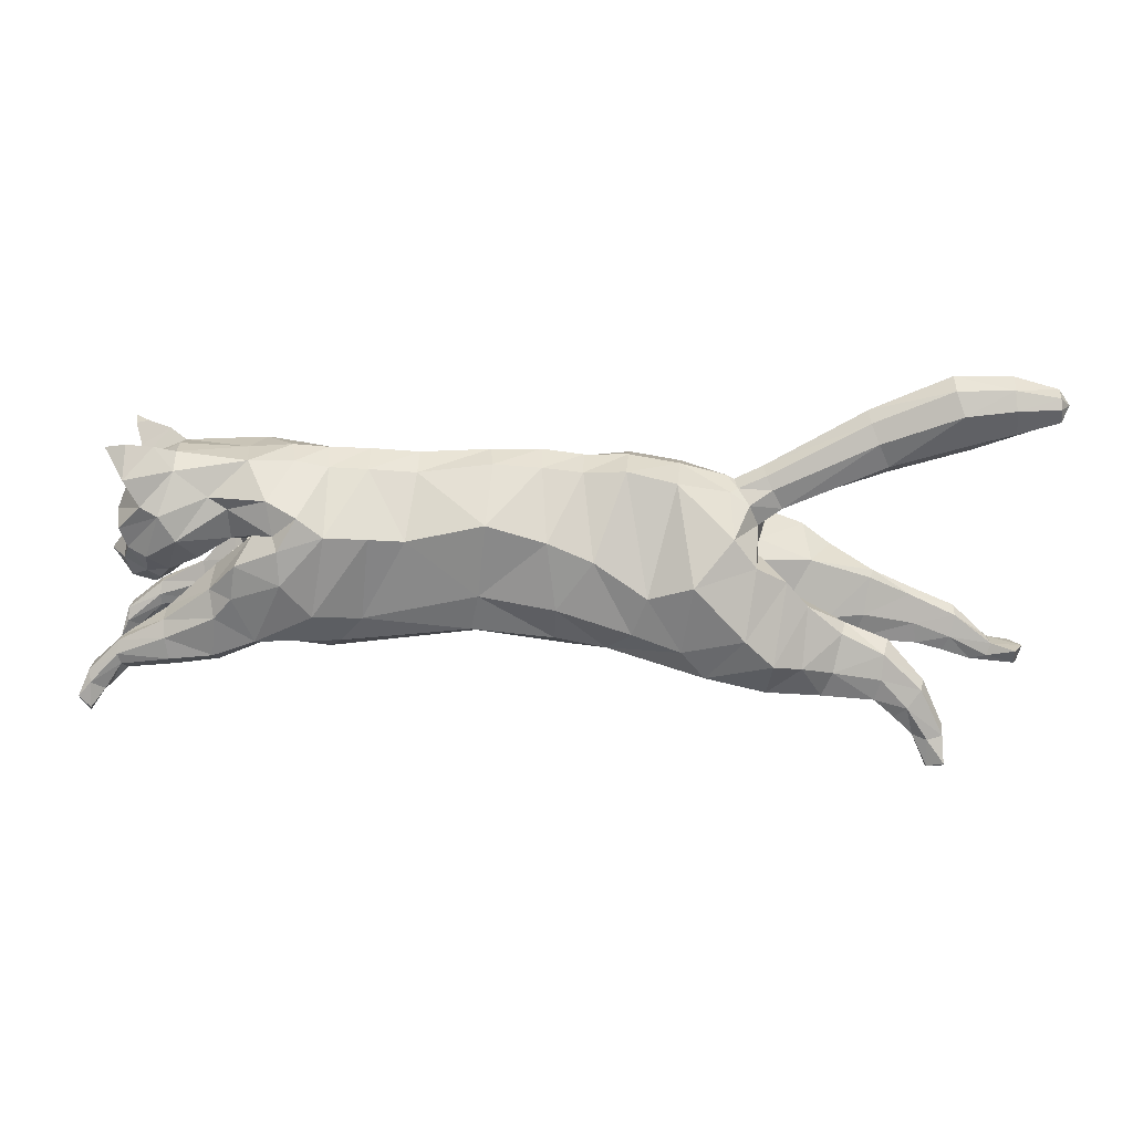
<metadata>
{"format":"obj","ext":"obj","renderer":"f3d","projection":"perspective","resolution":1024,"background":"white","views":[{"elev":17.2,"azim":-178.5,"up":"+Y"}]}
</metadata>
<code>
o mesh_cat
v -0.199 0.113 0.05751
v -0.1115 0.2135 0.02739
v -0.2002 0.1647 0.03927
v -0.1455 0.2029 0.01676
v -0.1677 0.1602 0.0144
v -0.1504 0.2034 0.01044
v -0.1476 0.0929 0.04514
v -0.07653 0.2204 0.02407
v 0.03121 0.1098 0.0335
v 0.01741 0.2213 0.01742
v 0.0956 0.1151 0.03347
v 0.06886 0.2168 0.01894
v -0.0284 0.1043 0.03351
v -0.0169 0.2201 0.01985
v 0.1632 0.1272 0.0445
v 0.1008 0.219 0.02006
v 0.1858 0.1861 0.05339
v 0.1512 0.2268 0.01872
v 0.1795 0.188 0.03684
v 0.1775 0.2296 0.02405
v 0.1985 0.1723 0.02537
v 0.2342 0.2188 0.03251
v 0.2217 0.1554 0.02556
v 0.2551 0.1973 0.04768
v 0.2424 0.1473 0.02536
v 0.2767 0.1889 0.01857
v 0.2496 0.1402 0.02169
v 0.2727 0.1711 0.01084
v 0.2712 0.1385 0.01136
v -0.04647 0.2182 0.02136
v -0.06678 0.09973 0.03351
v -0.1187 0.08249 0.006634
v 0.1822 0.1297 0.0064
v -0.2432 0.105 0.03941
v -0.243 0.1057 0.01057
v -0.2368 0.08674 0.03443
v -0.2369 0.0867 0.01448
v -0.2466 0.132 0.03374
v -0.2466 0.132 0.01503
v -0.2783 0.09885 0.03675
v -0.2788 0.09868 0.01328
v -0.2811 0.08362 0.03419
v -0.2814 0.08356 0.01512
v -0.2752 0.1152 0.03388
v -0.2754 0.1193 0.01639
v -0.3053 0.0874 0.03667
v -0.3051 0.08831 0.01437
v -0.301 0.07732 0.03266
v -0.3007 0.07776 0.01702
v -0.3085 0.1037 0.03242
v -0.3085 0.1037 0.01718
v -0.3314 0.07422 0.03543
v -0.3322 0.07416 0.01574
v -0.3206 0.07105 0.03172
v -0.3206 0.07106 0.01802
v -0.3351 0.08281 0.03281
v -0.3352 0.08274 0.01693
v -0.3499 0.06744 0.03479
v -0.3517 0.06854 0.01639
v -0.351 0.07864 0.03881
v -0.3514 0.0794 0.009355
v 0.1911 0.1134 0.03858
v 0.1993 0.1616 0.03856
v 0.2258 0.1373 0.0326
v 0.1934 0.1141 0.01371
v 0.203 0.1669 0.01455
v 0.2242 0.1109 0.03755
v 0.2242 0.111 0.01506
v 0.2264 0.1407 0.01453
v 0.2581 0.1239 0.019
v 0.2587 0.1071 0.0176
v 0.2593 0.1236 0.03041
v 0.2593 0.1064 0.03236
v 0.2826 0.1049 0.01606
v 0.2753 0.09156 0.01765
v 0.2827 0.1048 0.03275
v 0.2744 0.09204 0.03223
v 0.2889 0.08368 0.01482
v 0.2797 0.07809 0.01368
v 0.2893 0.08451 0.03647
v 0.2797 0.07847 0.037
v -0.1784 0.1306 0.05975
v -0.176 0.1722 0.04576
v -0.1651 0.179 0.01452
v -0.1297 0.1113 0.04921
v 0.03186 0.1321 0.04164
v 0.07751 0.1408 0.04163
v -0.02987 0.129 0.04836
v 0.1086 0.1481 0.05037
v 0.1617 0.1979 0.05776
v 0.165 0.2013 0.04925
v 0.2034 0.1904 0.0339
v 0.2327 0.172 0.04441
v 0.2574 0.1462 0.02586
v -0.08877 0.1176 0.04836
v -0.1378 0.1633 0.06053
v -0.1042 0.149 0.05454
v 0.0281 0.1771 0.0503
v 0.07623 0.1772 0.05028
v -0.02309 0.1769 0.05117
v 0.09848 0.1854 0.05314
v 0.1432 0.209 0.05491
v 0.1687 0.2099 0.04608
v 0.2112 0.2014 0.03475
v 0.2436 0.19 0.04648
v 0.2721 0.1801 0.04009
v 0.2702 0.1705 0.0228
v -0.0586 0.1669 0.05264
v -0.1527 0.1835 0.04611
v -0.1583 0.1932 0.01899
v 0.1824 0.1618 0.05085
v 0.1284 0.2229 0.01829
v 0.1925 0.1488 0.005342
v 0.1917 0.1428 0.04457
v 0.2252 0.1262 0.01095
v 0.2021 0.1448 0.007248
v 0.2252 0.1262 0.03847
v 0.2592 0.115 0.01577
v 0.2605 0.1144 0.03405
v 0.2828 0.0958 0.01372
v 0.2827 0.09635 0.03648
v 0.1548 0.173 0.0582
v 0.1268 0.1967 0.05583
v 0.2553 0.1337 0.01055
v 0.2856 0.156 0.004213
v 0.2742 0.1538 0.01992
v 0.2344 0.2288 0.01733
v 0.2653 0.2159 0.01969
v 0.265 0.2167 0.05085
v 0.2645 0.238 0.03645
v 0.2476 0.2345 0.02841
v 0.2682 0.2226 0.02609
v 0.2739 0.2356 0.0377
v 0.2757 0.2392 0.04812
v -0.1741 0.2028 0.01396
v -0.1813 0.1891 0.01084
v -0.1698 0.212 0.01017
v -0.2456 0.2358 0.01501
v -0.2531 0.2187 0.009327
v -0.2401 0.2493 0.00957
v -0.3016 0.2563 0.01973
v -0.3098 0.2349 0.00983
v -0.2959 0.2728 0.01322
v -0.3365 0.2602 0.01884
v -0.3386 0.2426 0.01123
v -0.3354 0.2736 0.01384
v -0.3671 0.2605 0.01441
v -0.3681 0.2507 0.0102
v -0.3667 0.2679 0.01164
v -0.2205 0.11 0.04737
v -0.1845 0.08084 0.01138
v -0.2195 0.1507 0.03671
v -0.1948 0.08523 0.03637
v -0.2167 0.1043 0.006421
v -0.2047 0.1454 0.01148
v -0.1204 0.08801 0.02252
v 0.1581 0.1149 0.01672
v 0.0316 0.1003 0.01221
v -0.03377 0.09145 0.01221
v -0.2495 0.136 0.01938
v -0.2767 0.123 0.02239
v -0.3079 0.109 0.0248
v -0.3327 0.08567 0.02459
v -0.3554 0.0676 0.02522
v -0.3589 0.07874 0.02462
v 0.1892 0.1068 0.02564
v 0.222 0.1031 0.02585
v 0.2559 0.1013 0.0245
v 0.2722 0.09285 0.02486
v 0.2893 0.07783 0.02671
v 0.2805 0.07161 0.02664
v -0.06807 0.08961 0.01221
v 0.1012 0.1041 0.0164
v 0.2672 0.1661 0.03706
v 0.2546 0.1597 0.03966
v -0.1765 0.09679 0
v -0.1106 0.2184 0
v -0.158 0.1488 1e-06
v -0.1432 0.2101 3e-06
v -0.1651 0.1576 1e-06
v -0.1481 0.2075 3e-06
v -0.1144 0.08143 0
v -0.07513 0.2245 0
v 0.03187 0.09777 -4e-06
v 0.01999 0.2275 0
v 0.06901 0.2253 0
v -0.0333 0.08856 0
v -0.01526 0.2279 0
v 0.103 0.2276 -2e-06
v 0.1567 0.2302 -1e-06
v 0.1877 0.2283 0
v 0.2006 0.1649 0
v 0.2353 0.2306 0
v 0.2204 0.1528 0
v 0.2624 0.2166 0
v 0.2377 0.1437 0
v 0.2769 0.1894 0
v 0.2472 0.1365 0
v 0.2735 0.1717 0
v 0.2549 0.1321 0
v 0.2819 0.1479 0
v -0.04437 0.2241 0
v -0.06686 0.08549 0
v -0.1749 0.0897 -0.05751
v -0.1084 0.2106 -0.02739
v -0.1837 0.1448 -0.03926
v -0.145 0.2023 -0.01676
v -0.1653 0.1571 -0.0144
v -0.1504 0.2034 -0.01043
v -0.1286 0.07702 -0.04514
v -0.07364 0.2181 -0.02407
v 0.03279 0.1076 -0.03351
v 0.01741 0.2213 -0.01742
v 0.1233 0.09873 -0.03351
v 0.0693 0.2154 -0.01895
v -0.02505 0.1018 -0.03351
v -0.01614 0.2194 -0.01985
v 0.1815 0.1009 -0.04463
v 0.1025 0.2178 -0.02008
v 0.1919 0.1576 -0.05354
v 0.153 0.2231 -0.01873
v 0.1816 0.1748 -0.03693
v 0.1843 0.2245 -0.02407
v 0.1981 0.1699 -0.02538
v 0.2342 0.2188 -0.03251
v 0.2217 0.1555 -0.02556
v 0.2551 0.1973 -0.04768
v 0.2424 0.1473 -0.02536
v 0.2767 0.1889 -0.01857
v 0.2496 0.1402 -0.02169
v 0.2727 0.1711 -0.01084
v 0.2712 0.1385 -0.01136
v -0.04439 0.2167 -0.02136
v -0.06057 0.09488 -0.03351
v -0.1145 0.07873 -0.006634
v 0.1931 0.1139 -0.00654
v 0.182 0.163 -3.2e-05
v -0.2173 0.0795 -0.03941
v -0.2173 0.07956 -0.01057
v -0.2101 0.06122 -0.03443
v -0.2102 0.06117 -0.01448
v -0.2232 0.1061 -0.03374
v -0.2232 0.1061 -0.01503
v -0.2511 0.07362 -0.03675
v -0.2512 0.07362 -0.01327
v -0.2472 0.05815 -0.03419
v -0.2472 0.05813 -0.01512
v -0.2528 0.09115 -0.03388
v -0.2541 0.09526 -0.01639
v -0.2701 0.05262 -0.03667
v -0.2701 0.0527 -0.01436
v -0.2615 0.04521 -0.03266
v -0.2615 0.04518 -0.01702
v -0.28 0.06498 -0.03242
v -0.28 0.06498 -0.01718
v -0.2851 0.02911 -0.03543
v -0.285 0.02916 -0.01574
v -0.2748 0.03211 -0.03171
v -0.2749 0.03193 -0.01802
v -0.296 0.03147 -0.03281
v -0.296 0.03151 -0.01693
v -0.2858 0.009253 -0.03479
v -0.2857 0.009286 -0.01639
v -0.2971 0.01265 -0.03881
v -0.297 0.01262 -0.009355
v 0.2124 0.08847 -0.03873
v 0.2125 0.1367 -0.0387
v 0.2468 0.1124 -0.03275
v 0.2147 0.0894 -0.01386
v 0.2119 0.1475 -0.0147
v 0.2436 0.08513 -0.0377
v 0.244 0.08567 -0.01521
v 0.2474 0.116 -0.01468
v 0.2782 0.09688 -0.01914
v 0.2795 0.07885 -0.01775
v 0.2796 0.09645 -0.03055
v 0.2786 0.07957 -0.0325
v 0.301 0.07595 -0.01621
v 0.2916 0.06065 -0.01779
v 0.301 0.07561 -0.0329
v 0.2907 0.06109 -0.03238
v 0.3088 0.05623 -0.01497
v 0.3011 0.04846 -0.01382
v 0.3091 0.05662 -0.03662
v 0.3007 0.04851 -0.03714
v -0.1709 0.1814 3e-06
v -0.1551 0.1085 -0.05975
v -0.1624 0.1564 -0.04576
v -0.1646 0.1784 -0.01452
v -0.1121 0.09691 -0.04921
v 0.02705 0.1338 -0.04166
v 0.1071 0.1176 -0.04165
v -0.02609 0.1262 -0.04836
v 0.1406 0.1206 -0.05042
v 0.1618 0.1693 -0.05788
v 0.1657 0.1777 -0.04934
v 0.1983 0.1925 -0.03391
v 0.2327 0.172 -0.04441
v 0.2574 0.1462 -0.02586
v -0.07807 0.1092 -0.04836
v 0.2717 0.1382 0
v -0.1197 0.1465 -0.06053
v -0.08859 0.1367 -0.05454
v 0.02127 0.1866 -0.05032
v 0.0756 0.1751 -0.05032
v -0.02031 0.1748 -0.05117
v 0.1006 0.177 -0.05319
v 0.1481 0.192 -0.055
v 0.1696 0.2016 -0.04611
v 0.2109 0.201 -0.03475
v 0.2436 0.19 -0.04648
v 0.2721 0.1801 -0.04009
v 0.2702 0.1705 -0.0228
v -0.05185 0.1618 -0.05264
v -0.1468 0.1769 -0.04611
v -0.1583 0.1933 -0.01899
v 0.1318 0.2284 -4e-06
v 0.1957 0.1332 -0.05099
v 0.13 0.2186 -0.01831
v 0.199 0.1374 -0.005494
v 0.2093 0.1172 -0.04471
v 0.2457 0.1011 -0.0111
v 0.2167 0.1242 -0.007395
v 0.2457 0.1006 -0.03861
v 0.2788 0.08784 -0.01592
v 0.2804 0.08723 -0.03419
v 0.3 0.06762 -0.01387
v 0.3 0.06675 -0.03663
v 0.1606 0.1453 -0.05833
v 0.1301 0.1788 -0.0559
v 0.2858 0.1565 0
v 0.2553 0.1337 -0.01055
v 0.2856 0.156 -0.004213
v 0.2742 0.1538 -0.01992
v 0.2344 0.2288 -0.01733
v 0.2653 0.2159 -0.01969
v 0.265 0.2167 -0.05085
v 0.2645 0.238 -0.03645
v 0.2476 0.2345 -0.02841
v 0.2682 0.2226 -0.02609
v 0.2739 0.2356 -0.0377
v 0.2757 0.2392 -0.04812
v 0.1391 0.08657 0.000304
v 0.1838 0.1252 0.000222
v 0.1917 0.1615 -8.1e-05
v 0.1954 0.1432 0.000235
v -0.1823 0.1889 3e-06
v -0.1741 0.2028 -0.01395
v -0.1813 0.1891 -0.01083
v -0.1684 0.2172 3e-06
v -0.1697 0.212 -0.01016
v -0.2456 0.2358 -0.01501
v -0.2532 0.2187 -0.009321
v -0.2386 0.2566 3e-06
v -0.2542 0.2134 3e-06
v -0.24 0.2492 -0.009564
v -0.3016 0.2563 -0.01972
v -0.3099 0.2349 -0.009824
v -0.2953 0.2806 3e-06
v -0.3105 0.2292 3e-06
v -0.2958 0.2728 -0.01322
v -0.3365 0.2602 -0.01883
v -0.3386 0.2426 -0.01122
v -0.3363 0.2804 3e-06
v -0.3381 0.2385 3e-06
v -0.3354 0.2736 -0.01383
v -0.3671 0.2605 -0.01441
v -0.3681 0.2507 -0.01019
v -0.3673 0.2717 3e-06
v -0.3677 0.2483 3e-06
v -0.3667 0.2679 -0.01163
v -0.3749 0.2605 3e-06
v -0.1953 0.085 -0.04737
v -0.1685 0.06588 -0.01138
v -0.1988 0.1268 -0.03671
v -0.1717 0.06374 -0.03637
v -0.1971 0.08536 -0.00642
v -0.1899 0.1283 -0.01148
v -0.1108 0.07972 -0.02252
v 0.1746 0.09406 -0.01684
v 0.03092 0.09972 -0.01222
v -0.03272 0.09065 -0.01221
v -0.2265 0.1101 -0.01938
v -0.2561 0.09891 -0.02239
v -0.2819 0.07005 -0.0248
v -0.2967 0.03632 -0.02459
v -0.2865 0.005414 -0.02522
v -0.2982 0.00568 -0.02461
v 0.211 0.08172 -0.02579
v 0.2414 0.07794 -0.026
v 0.2754 0.07447 -0.02464
v 0.2878 0.0621 -0.02501
v 0.3103 0.05071 -0.02685
v 0.3033 0.04275 -0.02678
v -0.06549 0.0876 -0.01221
v 0.1335 0.08886 -0.01645
v 0.2672 0.1661 -0.03706
v 0.2546 0.1597 -0.03966
f 39 154 35
f 20 22 127
f 4 110 109
f 116 33 113
f 157 11 173
f 176 155 178
f 58 52 60
f 176 182 32
f 51 41 47
f 50 40 44
f 55 47 49
f 46 54 48
f 53 55 59
f 237 66 345
f 157 65 166
f 114 15 62
f 116 69 115
f 118 74 120
f 17 63 19
f 103 92 104
f 83 5 3
f 152 1 3
f 20 104 22
f 178 5 180
f 74 78 120
f 76 121 80
f 119 76 72
f 117 72 64
f 66 113 345
f 22 131 127
f 130 129 134
f 132 130 133
f 133 130 134
f 39 155 154
f 25 27 94
f 54 58 164
f 345 113 346
f 33 343 344
f 286 136 347
f 151 176 32
f 343 157 173
f 32 172 156
f 155 39 160
f 15 122 89
f 164 54 55
f 132 133 129
f 133 134 129
f 23 196 25
f 124 27 198
f 4 6 110
f 116 65 33
f 157 15 11
f 152 160 38
f 176 154 155
f 37 35 154
f 51 45 41
f 37 41 35
f 50 46 40
f 55 53 47
f 46 52 54
f 52 56 60
f 156 7 153
f 157 33 65
f 116 66 69
f 118 70 74
f 67 73 119
f 103 91 92
f 301 201 29
f 152 150 1
f 20 103 104
f 10 188 14
f 109 110 84
f 119 121 76
f 63 17 111
f 66 116 113
f 22 24 129
f 132 131 130
f 286 84 136
f 343 33 157
f 155 152 3
f 126 94 29
f 77 169 75
f 75 79 171
f 76 80 170
f 60 56 165
f 56 163 57
f 200 124 198
f 94 175 25
f 107 174 126
f 151 154 176
f 165 58 60
f 31 85 7
f 105 22 104
f 59 165 61
f 155 5 178
f 102 91 103
f 369 146 364
f 114 111 15
f 72 74 70
f 173 184 343
f 139 360 355
f 95 97 85
f 144 142 141
f 145 370 365
f 11 158 173
f 5 286 180
f 123 90 102
f 38 150 152
f 7 82 1
f 21 237 192
f 89 123 101
f 372 148 147
f 46 42 40
f 128 131 132
f 179 6 4
f 100 30 108
f 93 104 92
f 53 61 57
f 19 92 91
f 23 192 194
f 156 151 32
f 73 169 77
f 174 94 126
f 43 47 41
f 78 75 120
f 31 88 95
f 73 121 119
f 33 346 113
f 350 140 137
f 128 129 24
f 114 64 63
f 166 15 157
f 126 28 107
f 2 97 8
f 93 21 23
f 110 136 84
f 11 89 87
f 147 145 144
f 181 137 6
f 40 36 34
f 65 167 166
f 177 8 183
f 2 109 96
f 197 28 199
f 99 89 101
f 129 131 22
f 372 149 369
f 144 149 147
f 146 141 143
f 35 45 39
f 107 106 174
f 6 135 110
f 76 78 74
f 105 106 24
f 57 165 56
f 122 17 90
f 163 50 162
f 1 153 7
f 12 185 10
f 62 167 67
f 83 96 109
f 175 105 93
f 139 141 142
f 46 56 52
f 197 128 26
f 88 108 95
f 158 13 159
f 98 14 100
f 37 153 36
f 156 31 7
f 161 38 160
f 168 68 71
f 34 44 40
f 9 88 13
f 16 123 112
f 71 169 168
f 199 125 331
f 17 91 90
f 347 139 355
f 18 103 20
f 83 84 5
f 24 26 128
f 70 115 69
f 79 170 171
f 62 117 114
f 80 77 81
f 160 45 161
f 201 126 29
f 186 16 189
f 45 162 161
f 19 66 237
f 2 179 4
f 42 37 36
f 9 87 86
f 142 365 360
f 85 96 82
f 196 27 25
f 48 55 49
f 20 190 18
f 82 3 1
f 42 49 43
f 137 138 135
f 301 124 200
f 108 8 97
f 44 162 50
f 98 87 99
f 98 12 10
f 64 66 63
f 112 189 16
f 136 138 139
f 170 81 171
f 12 101 16
f 18 317 112
f 127 195 193
f 159 203 187
f 54 59 55
f 202 14 188
f 183 30 202
f 127 191 20
f 150 36 153
f 354 143 140
f 168 67 167
f 47 57 51
f 71 120 75
f 65 115 68
f 68 118 71
f 86 100 88
f 138 143 141
f 51 163 162
f 112 102 18
f 359 146 143
f 184 159 187
f 77 171 81
f 94 124 29
f 107 28 26
f 119 117 67
f 201 331 125
f 93 25 175
f 182 172 32
f 64 70 69
f 31 159 13
f 243 239 377
f 223 335 225
f 207 315 316
f 323 320 236
f 380 396 214
f 176 178 378
f 262 256 258
f 176 235 182
f 255 251 245
f 254 248 244
f 259 253 251
f 250 252 258
f 257 263 259
f 237 345 270
f 380 389 269
f 321 266 218
f 323 322 273
f 325 327 278
f 220 222 267
f 309 310 297
f 288 206 208
f 375 206 204
f 223 225 310
f 178 180 208
f 278 327 282
f 280 284 328
f 326 276 280
f 324 268 276
f 270 345 320
f 225 335 339
f 338 342 337
f 340 341 338
f 341 342 338
f 243 377 378
f 228 299 230
f 258 387 262
f 345 346 320
f 236 344 343
f 286 347 349
f 374 235 176
f 343 396 380
f 235 379 395
f 378 383 243
f 329 218 294
f 387 259 258
f 340 337 341
f 341 337 342
f 226 196 194
f 332 198 230
f 207 316 209
f 323 236 269
f 380 214 218
f 375 383 378
f 176 378 377
f 241 377 239
f 255 245 249
f 239 247 241
f 254 244 250
f 259 251 257
f 250 258 256
f 256 264 260
f 379 376 210
f 380 269 236
f 323 273 270
f 325 278 274
f 271 326 277
f 309 297 296
f 301 232 201
f 375 204 373
f 223 310 309
f 213 188 185
f 315 289 316
f 326 280 328
f 267 318 220
f 270 320 323
f 225 337 227
f 340 338 339
f 286 349 289
f 343 380 236
f 378 206 375
f 334 232 299
f 281 279 392
f 279 394 283
f 280 393 284
f 264 388 260
f 260 261 386
f 200 198 332
f 299 228 398
f 313 334 397
f 374 377 241
f 388 262 387
f 290 234 210
f 311 225 227
f 263 388 387
f 208 378 178
f 308 296 295
f 366 369 364
f 321 318 267
f 276 278 280
f 184 396 343
f 353 360 358
f 303 300 290
f 358 362 357
f 363 370 368
f 381 214 396
f 180 289 208
f 330 295 329
f 242 373 238
f 287 210 204
f 224 237 222
f 330 294 307
f 372 368 370
f 250 246 252
f 336 339 335
f 179 209 181
f 233 306 314
f 298 310 311
f 257 265 263
f 297 222 296
f 226 192 224
f 379 374 376
f 277 392 391
f 397 299 398
f 247 251 253
f 279 282 327
f 234 293 216
f 277 328 281
f 320 344 236
f 350 356 354
f 336 337 340
f 321 268 324
f 218 389 380
f 334 231 333
f 205 303 302
f 224 298 226
f 349 316 289
f 294 214 292
f 363 367 362
f 351 181 209
f 238 246 244
f 269 390 272
f 177 211 205
f 205 315 207
f 197 231 229
f 307 292 305
f 337 339 338
f 372 371 367
f 362 371 366
f 366 357 362
f 249 239 243
f 313 312 229
f 348 209 316
f 282 280 278
f 312 311 227
f 261 388 265
f 329 220 318
f 386 254 260
f 204 376 373
f 215 185 186
f 266 390 389
f 288 302 287
f 398 311 397
f 353 357 352
f 260 250 256
f 197 336 195
f 314 293 300
f 381 216 212
f 217 304 306
f 376 241 240
f 379 234 395
f 383 248 384
f 272 391 275
f 238 248 242
f 216 291 212
f 219 330 307
f 275 392 279
f 199 333 231
f 296 220 295
f 347 353 349
f 221 309 308
f 288 289 315
f 227 229 312
f 274 322 325
f 283 393 282
f 266 324 271
f 285 328 284
f 383 249 243
f 201 334 333
f 186 219 215
f 249 385 255
f 222 270 267
f 207 177 205
f 240 247 246
f 292 212 291
f 358 365 363
f 302 290 287
f 196 230 198
f 253 258 252
f 190 223 221
f 287 206 288
f 246 253 252
f 352 351 348
f 301 332 232
f 211 314 303
f 248 385 384
f 305 291 304
f 304 215 305
f 267 273 268
f 319 189 317
f 349 352 348
f 393 285 284
f 219 305 215
f 221 317 190
f 335 195 336
f 187 395 382
f 258 263 387
f 202 217 233
f 183 233 211
f 335 191 193
f 373 240 238
f 354 361 359
f 271 391 390
f 261 251 255
f 275 327 325
f 269 322 323
f 272 325 322
f 306 291 293
f 352 361 356
f 255 386 261
f 319 308 330
f 359 366 364
f 382 184 187
f 394 281 285
f 299 332 230
f 313 229 231
f 324 326 271
f 201 333 331
f 228 298 398
f 235 203 182
f 268 274 276
f 382 234 216
f 58 54 52
f 15 111 122
f 23 194 196
f 152 155 160
f 37 43 41
f 10 185 188
f 151 37 154
f 165 164 58
f 31 95 85
f 105 24 22
f 59 164 165
f 155 3 5
f 102 90 91
f 369 149 146
f 114 63 111
f 72 76 74
f 173 158 184
f 139 142 360
f 95 108 97
f 144 145 142
f 145 148 370
f 11 9 158
f 5 84 286
f 123 122 90
f 38 34 150
f 7 85 82
f 21 19 237
f 89 122 123
f 372 370 148
f 46 48 42
f 128 127 131
f 179 181 6
f 100 14 30
f 93 105 104
f 53 59 61
f 19 21 92
f 23 21 192
f 156 153 151
f 73 168 169
f 174 175 94
f 43 49 47
f 78 79 75
f 31 13 88
f 73 77 121
f 33 344 346
f 350 354 140
f 128 132 129
f 114 117 64
f 166 62 15
f 126 125 28
f 2 96 97
f 93 92 21
f 110 135 136
f 11 15 89
f 147 148 145
f 181 350 137
f 40 42 36
f 65 68 167
f 177 2 8
f 2 4 109
f 197 26 28
f 99 87 89
f 129 130 131
f 372 147 149
f 144 146 149
f 146 144 141
f 35 41 45
f 107 26 106
f 6 137 135
f 76 170 78
f 105 174 106
f 57 61 165
f 122 111 17
f 163 56 50
f 1 150 153
f 12 186 185
f 62 166 167
f 83 82 96
f 175 174 105
f 139 138 141
f 46 50 56
f 197 195 128
f 88 100 108
f 158 9 13
f 98 10 14
f 37 151 153
f 156 172 31
f 161 44 38
f 168 167 68
f 34 38 44
f 9 86 88
f 16 101 123
f 71 75 169
f 199 28 125
f 17 19 91
f 347 136 139
f 18 102 103
f 83 109 84
f 24 106 26
f 70 118 115
f 79 78 170
f 62 67 117
f 80 121 77
f 160 39 45
f 201 125 126
f 186 12 16
f 45 51 162
f 19 63 66
f 2 177 179
f 42 43 37
f 9 11 87
f 142 145 365
f 85 97 96
f 196 198 27
f 48 54 55
f 20 191 190
f 82 83 3
f 42 48 49
f 137 140 138
f 301 29 124
f 108 30 8
f 44 161 162
f 98 86 87
f 98 99 12
f 64 69 66
f 112 317 189
f 136 135 138
f 170 80 81
f 12 99 101
f 18 190 317
f 127 128 195
f 159 172 203
f 54 164 59
f 202 30 14
f 183 8 30
f 127 193 191
f 150 34 36
f 354 359 143
f 168 73 67
f 47 53 57
f 71 118 120
f 65 116 115
f 68 115 118
f 86 98 100
f 138 140 143
f 51 57 163
f 112 123 102
f 359 364 146
f 184 158 159
f 77 75 171
f 94 27 124
f 119 72 117
f 93 23 25
f 182 203 172
f 64 72 70
f 31 172 159
f 262 264 256
f 329 318 218
f 226 228 196
f 375 242 383
f 239 245 247
f 213 217 188
f 374 176 377
f 388 264 262
f 290 300 234
f 311 310 225
f 263 265 388
f 208 206 378
f 308 309 296
f 366 371 369
f 321 218 318
f 276 274 278
f 184 381 396
f 353 355 360
f 303 314 300
f 358 363 362
f 363 365 370
f 381 212 214
f 180 286 289
f 330 308 295
f 242 375 373
f 287 290 210
f 224 192 237
f 330 329 294
f 372 367 368
f 250 244 246
f 336 340 339
f 179 207 209
f 233 217 306
f 298 297 310
f 257 261 265
f 297 224 222
f 226 194 192
f 379 235 374
f 277 281 392
f 397 334 299
f 247 245 251
f 279 283 282
f 234 300 293
f 277 326 328
f 320 346 344
f 350 351 356
f 336 227 337
f 321 267 268
f 218 266 389
f 334 313 231
f 205 211 303
f 224 297 298
f 349 348 316
f 294 218 214
f 363 368 367
f 351 350 181
f 238 240 246
f 269 389 390
f 177 183 211
f 205 302 315
f 197 199 231
f 307 294 292
f 337 225 339
f 372 369 371
f 362 367 371
f 366 361 357
f 249 245 239
f 313 397 312
f 348 351 209
f 282 393 280
f 312 397 311
f 261 260 388
f 329 295 220
f 386 385 254
f 204 210 376
f 215 213 185
f 266 271 390
f 288 315 302
f 398 298 311
f 353 358 357
f 260 254 250
f 197 229 336
f 314 306 293
f 381 382 216
f 217 213 304
f 376 374 241
f 379 210 234
f 383 242 248
f 272 390 391
f 238 244 248
f 216 293 291
f 219 319 330
f 275 391 392
f 199 331 333
f 296 222 220
f 347 355 353
f 221 223 309
f 288 208 289
f 227 336 229
f 274 273 322
f 283 394 393
f 266 321 324
f 285 281 328
f 383 384 249
f 201 232 334
f 186 189 219
f 249 384 385
f 222 237 270
f 207 179 177
f 240 241 247
f 292 214 212
f 358 360 365
f 302 303 290
f 196 228 230
f 253 259 258
f 190 191 223
f 287 204 206
f 246 247 253
f 352 356 351
f 301 200 332
f 211 233 314
f 248 254 385
f 305 292 291
f 304 213 215
f 267 270 273
f 319 219 189
f 349 353 352
f 393 394 285
f 219 307 305
f 221 319 317
f 335 193 195
f 187 203 395
f 258 259 263
f 202 188 217
f 183 202 233
f 335 223 191
f 373 376 240
f 354 356 361
f 271 277 391
f 261 257 251
f 275 279 327
f 269 272 322
f 272 275 325
f 306 304 291
f 352 357 361
f 255 385 386
f 319 221 308
f 359 361 366
f 382 381 184
f 394 279 281
f 299 232 332
f 324 276 326
f 228 226 298
f 235 395 203
f 268 273 274
f 382 395 234

</code>
